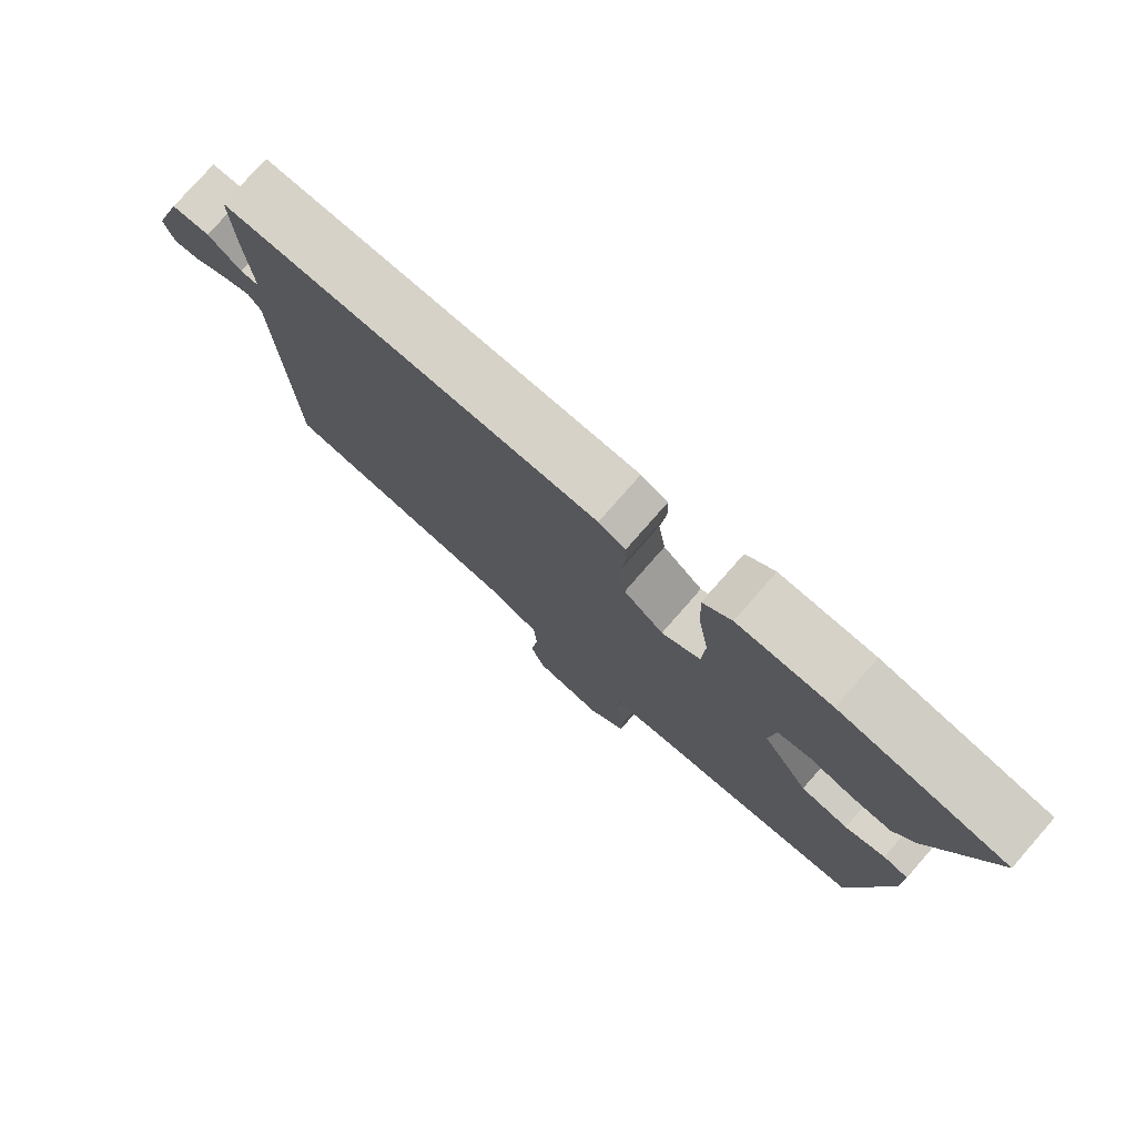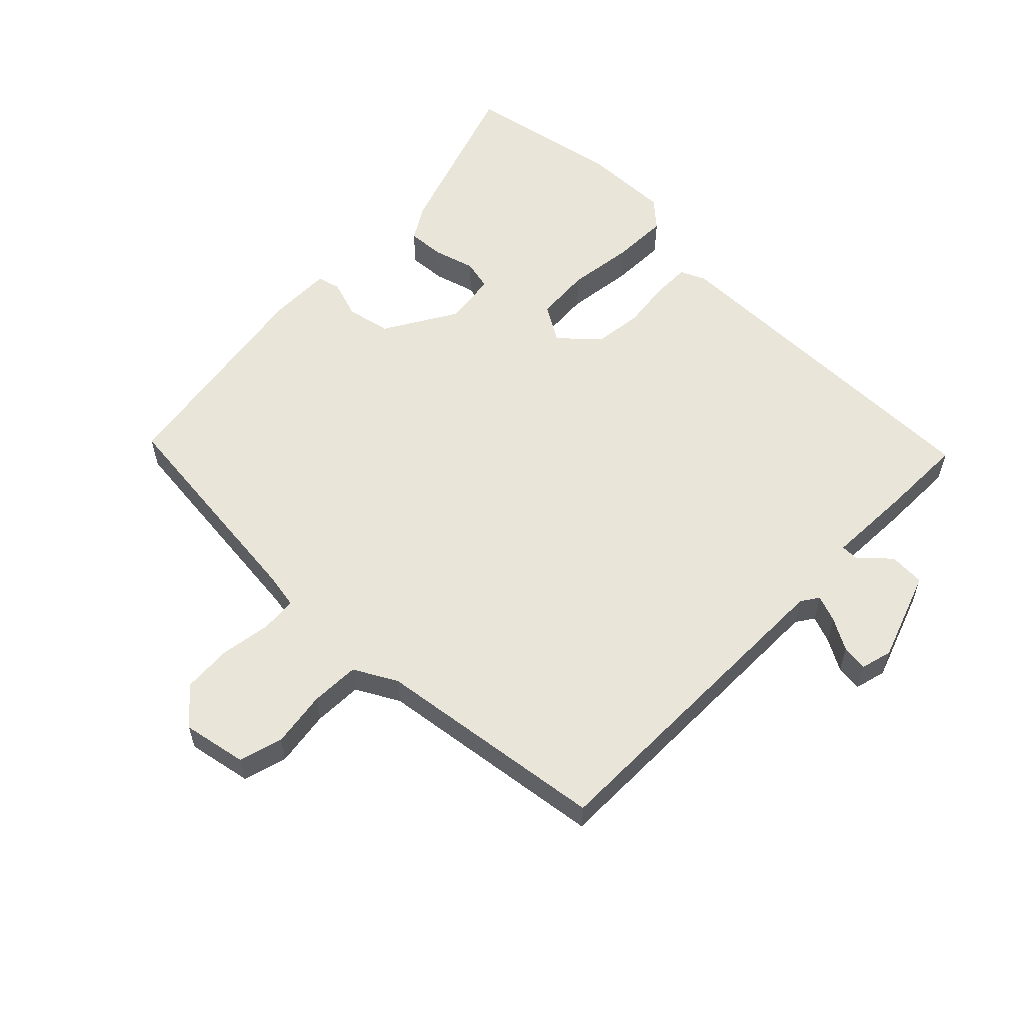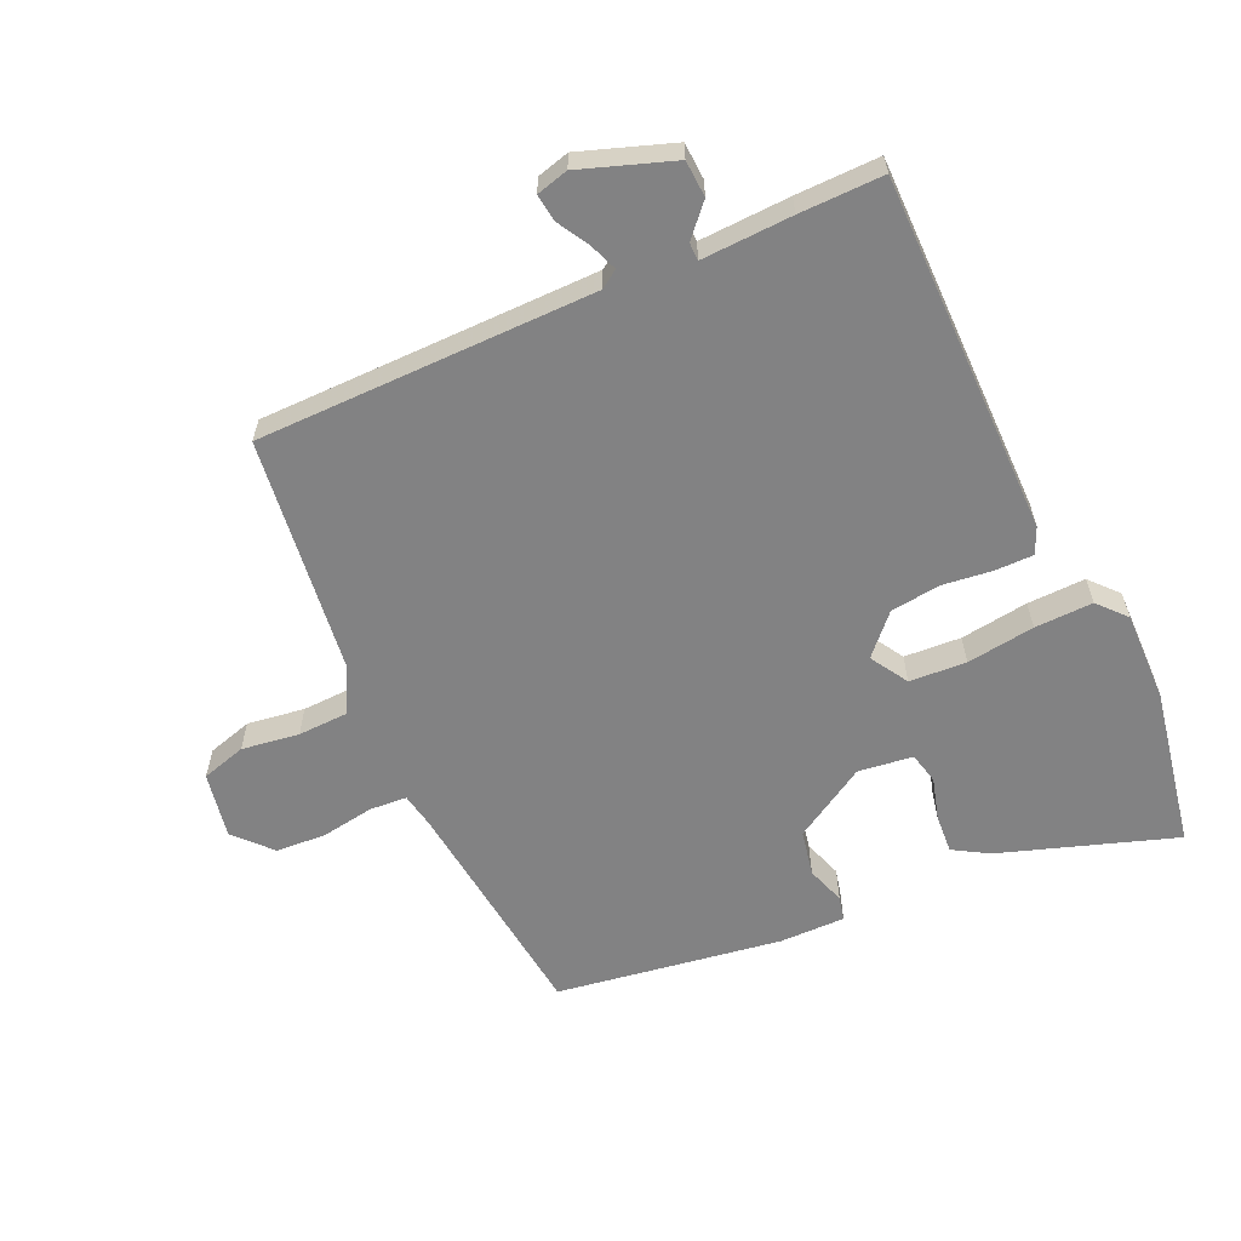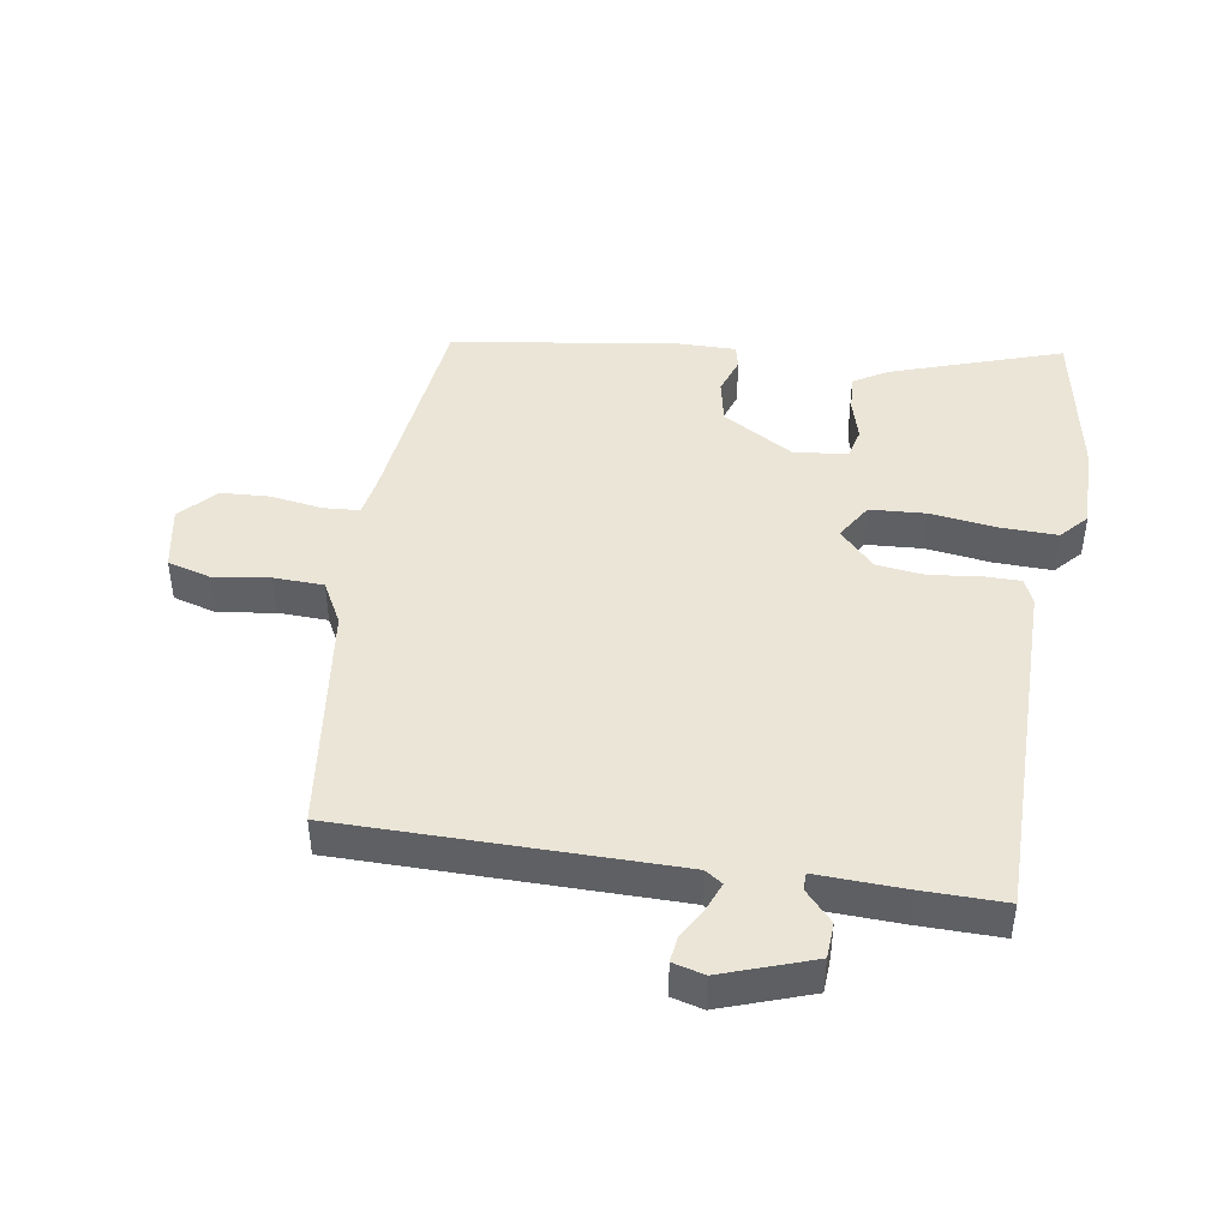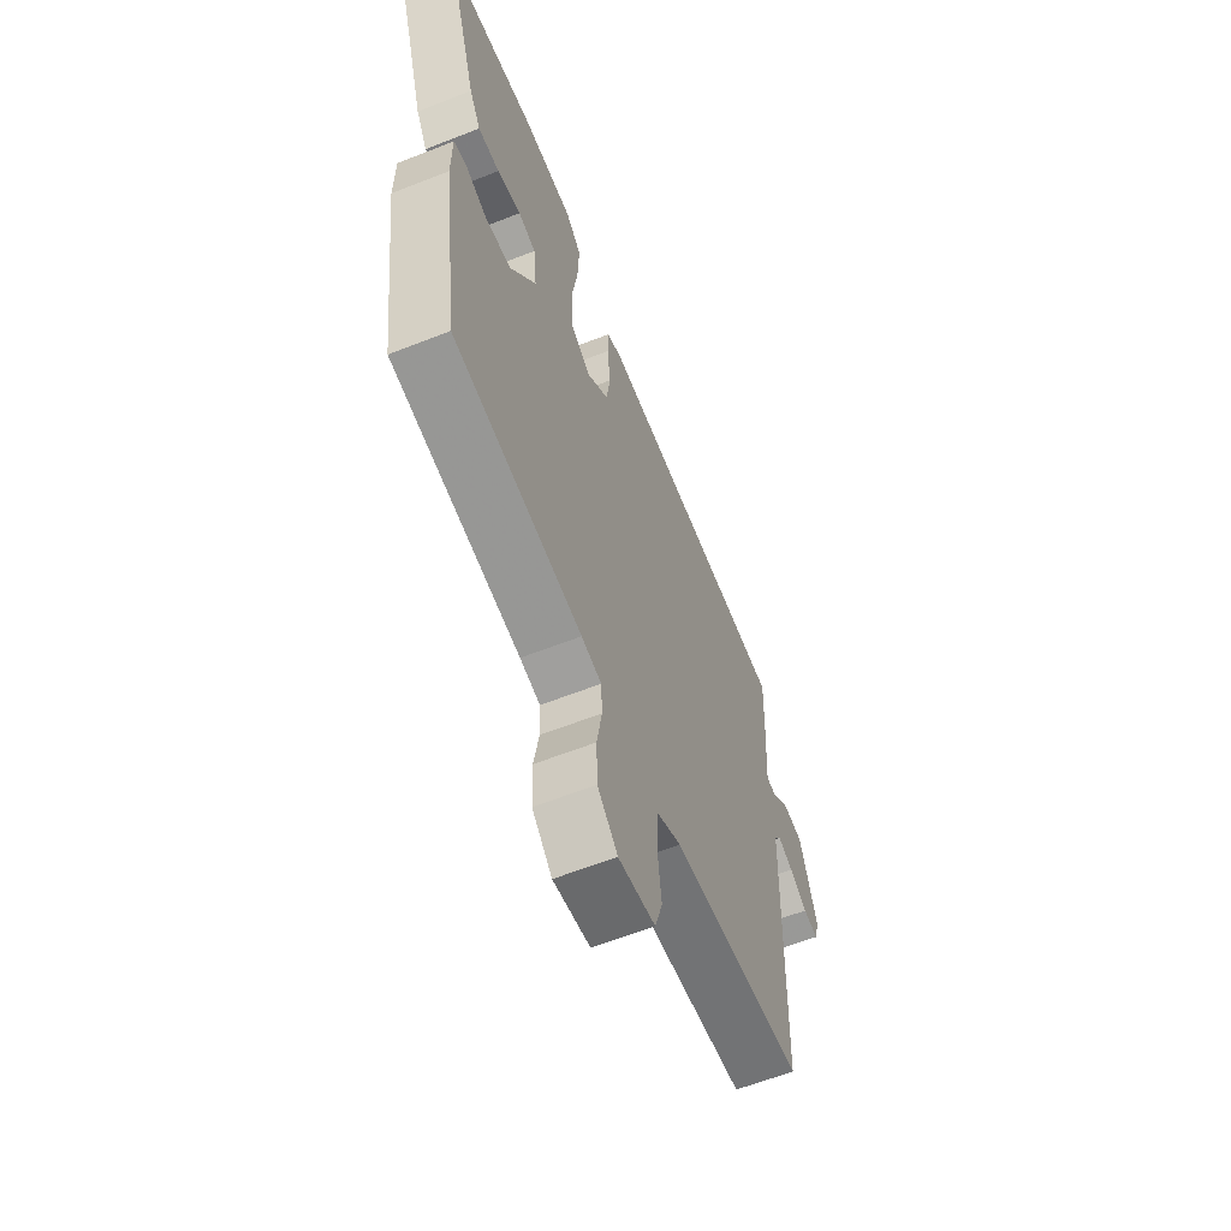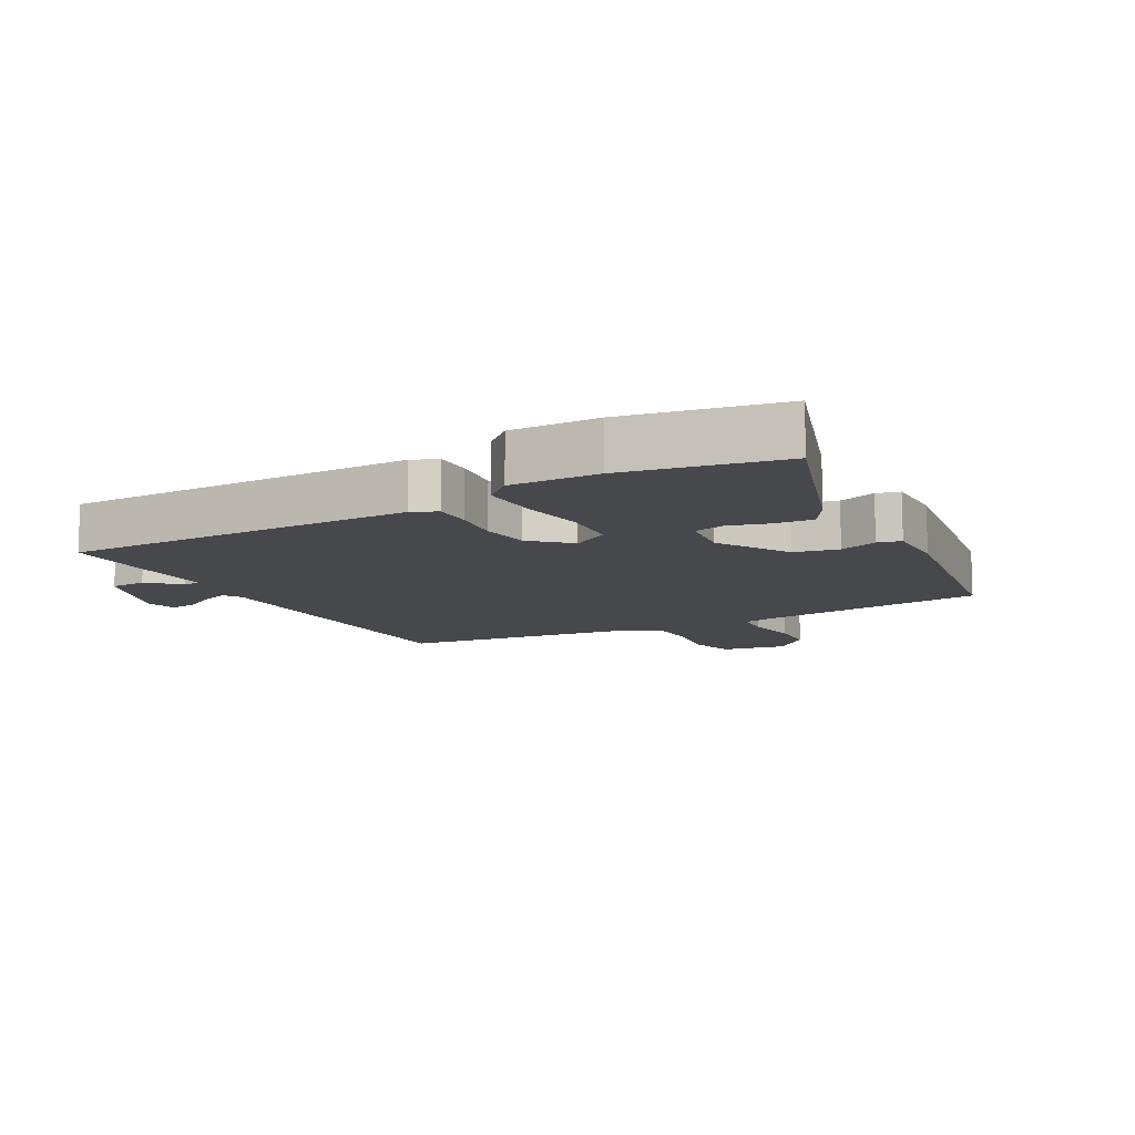
<metadata>
{"format":"obj","ext":"obj","renderer":"f3d","projection":"perspective","resolution":1024,"background":"white","views":[{"elev":77.9,"azim":41.3,"up":"+Z"},{"elev":57.8,"azim":-136.7,"up":"+Y"},{"elev":-60.8,"azim":-66.5,"up":"+Y"},{"elev":44.4,"azim":-81.9,"up":"+Y"},{"elev":-61.5,"azim":111.8,"up":"+Z"},{"elev":-11.1,"azim":27.8,"up":"+Y"}]}
</metadata>
<code>
v 0.356 0.07 0.524
v 0.601 0.07 0.483
v 0.516 0.07 0.215
v 0.485 0.07 0.161
v 0.426 0.07 0.164
v 0.361 0.07 0.181
v 0.313 0.07 0.169
v 0.304 0.07 0.085
v 0.373 0.07 -0.026
v 0.443 0.07 -0.039
v 0.502 0.07 -0.018
v 0.539 0.07 -0.026
v 0.54 0.07 -0.126
v 0.493 0.07 -0.472
v 0.141 0.07 -0.518
v 0.086 0.07 -0.529
v 0.083 0.07 -0.586
v 0.097 0.07 -0.666
v 0.094 0.07 -0.743
v 0.039 0.07 -0.795
v -0.062 0.07 -0.778
v -0.083 0.07 -0.71
v -0.072 0.07 -0.622
v -0.076 0.07 -0.545
v -0.144 0.07 -0.51
v -0.508 0.07 -0.47
v -0.52 0.07 0.047
v -0.539 0.07 0.074
v -0.581 0.07 0.057
v -0.63 0.07 0.028
v -0.671 0.07 0.022
v -0.685 0.07 0.071
v -0.638 0.07 0.213
v -0.582 0.07 0.217
v -0.534 0.07 0.175
v -0.507 0.07 0.176
v -0.515 0.07 0.314
v -0.519 0.07 0.442
v 0.032 0.07 0.451
v 0.072 0.07 0.434
v 0.073 0.07 0.376
v 0.065 0.07 0.298
v 0.076 0.07 0.222
v 0.135 0.07 0.169
v 0.192 0.07 0.205
v 0.196 0.07 0.292
v 0.18 0.07 0.396
v 0.176 0.07 0.485
v 0.218 0.07 0.524
v 0.356 0 0.524
v 0.601 0 0.483
v 0.516 0 0.215
v 0.485 0 0.161
v 0.426 0 0.164
v 0.361 0 0.181
v 0.313 0 0.169
v 0.304 0 0.085
v 0.373 0 -0.026
v 0.443 0 -0.039
v 0.502 0 -0.018
v 0.539 0 -0.026
v 0.54 0 -0.126
v 0.493 0 -0.472
v 0.141 0 -0.518
v 0.086 0 -0.529
v 0.083 0 -0.586
v 0.097 0 -0.666
v 0.094 0 -0.743
v 0.039 0 -0.795
v -0.062 0 -0.778
v -0.083 0 -0.71
v -0.072 0 -0.622
v -0.076 0 -0.545
v -0.144 0 -0.51
v -0.508 0 -0.47
v -0.52 0 0.047
v -0.539 0 0.074
v -0.581 0 0.057
v -0.63 0 0.028
v -0.671 0 0.022
v -0.685 0 0.071
v -0.638 0 0.213
v -0.582 0 0.217
v -0.534 0 0.175
v -0.507 0 0.176
v -0.515 0 0.314
v -0.519 0 0.442
v 0.032 0 0.451
v 0.072 0 0.434
v 0.073 0 0.376
v 0.065 0 0.298
v 0.076 0 0.222
v 0.135 0 0.169
v 0.192 0 0.205
v 0.196 0 0.292
v 0.18 0 0.396
v 0.176 0 0.485
v 0.218 0 0.524
f 46 47 48 49
f 45 46 49 1
f 39 40 41 42
f 39 42 43
f 36 37 38 39
f 36 39 43
f 32 33 34 35
f 32 35 36
f 29 30 31 32
f 28 29 32 36
f 27 28 36 43
f 25 26 27 43
f 20 21 22 23
f 20 23 24
f 17 18 19 20
f 16 17 20 24
f 15 16 24 25
f 10 11 12 13
f 9 10 13 14
f 8 9 14 15
f 3 4 5 6
f 1 2 3 6
f 45 1 6 7
f 44 45 7 8
f 15 25 43 44
f 8 15 44
f 98 97 96 95
f 50 98 95 94
f 91 90 89 88
f 92 91 88
f 88 87 86 85
f 92 88 85
f 84 83 82 81
f 85 84 81
f 81 80 79 78
f 85 81 78 77
f 92 85 77 76
f 92 76 75 74
f 72 71 70 69
f 73 72 69
f 69 68 67 66
f 73 69 66 65
f 74 73 65 64
f 62 61 60 59
f 63 62 59 58
f 64 63 58 57
f 55 54 53 52
f 55 52 51 50
f 56 55 50 94
f 57 56 94 93
f 93 92 74 64
f 93 64 57
f 1 50 51 2
f 2 51 52 3
f 3 52 53 4
f 4 53 54 5
f 5 54 55 6
f 6 55 56 7
f 7 56 57 8
f 8 57 58 9
f 9 58 59 10
f 10 59 60 11
f 11 60 61 12
f 12 61 62 13
f 13 62 63 14
f 14 63 64 15
f 15 64 65 16
f 16 65 66 17
f 17 66 67 18
f 18 67 68 19
f 19 68 69 20
f 20 69 70 21
f 21 70 71 22
f 22 71 72 23
f 23 72 73 24
f 24 73 74 25
f 25 74 75 26
f 26 75 76 27
f 27 76 77 28
f 28 77 78 29
f 29 78 79 30
f 30 79 80 31
f 31 80 81 32
f 32 81 82 33
f 33 82 83 34
f 34 83 84 35
f 35 84 85 36
f 36 85 86 37
f 37 86 87 38
f 38 87 88 39
f 39 88 89 40
f 40 89 90 41
f 41 90 91 42
f 42 91 92 43
f 43 92 93 44
f 44 93 94 45
f 45 94 95 46
f 46 95 96 47
f 47 96 97 48
f 48 97 98 49
f 49 98 50 1

</code>
